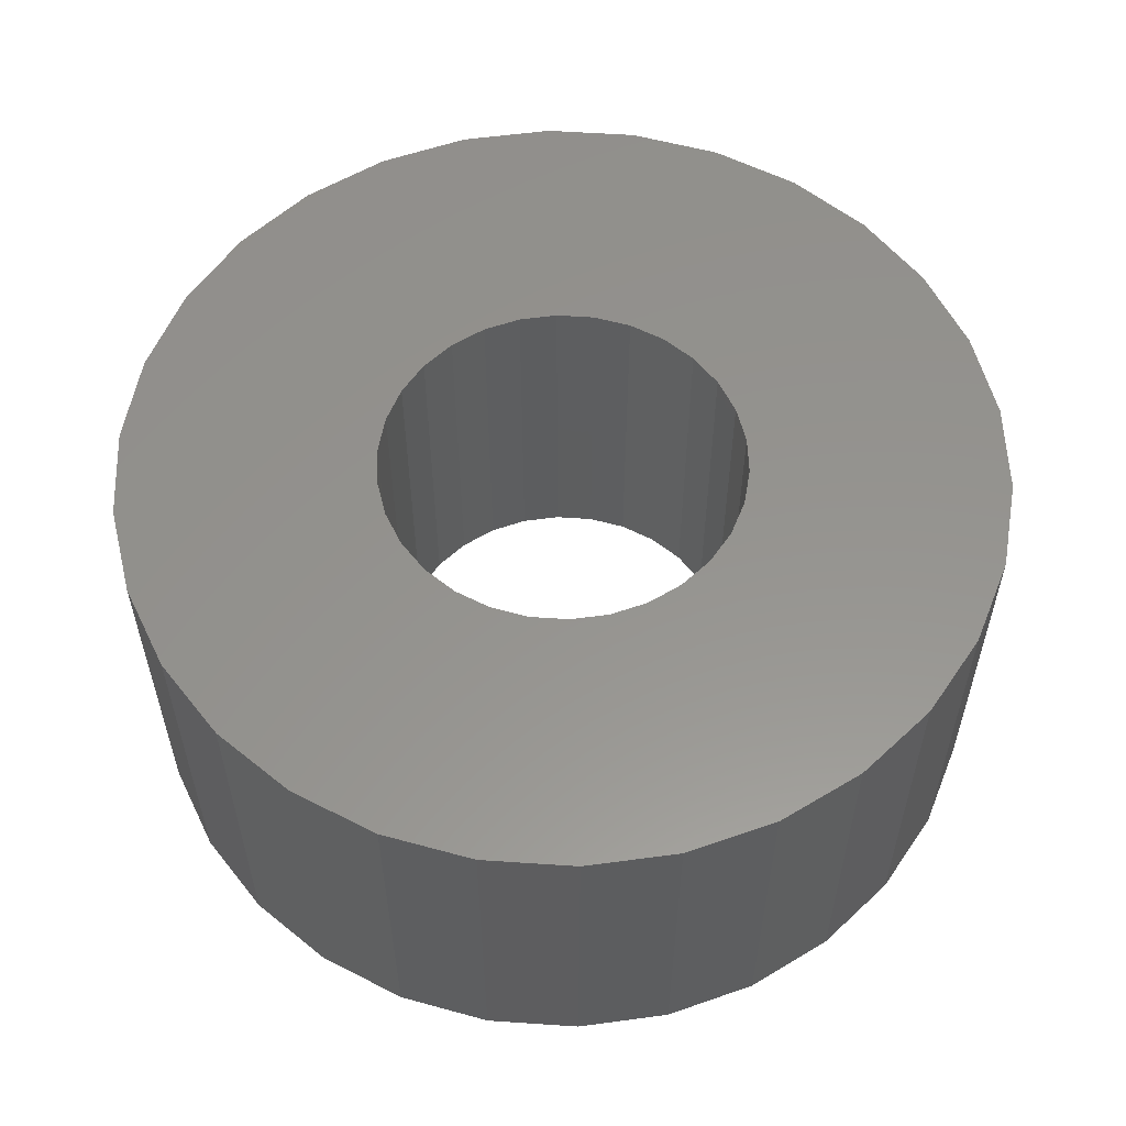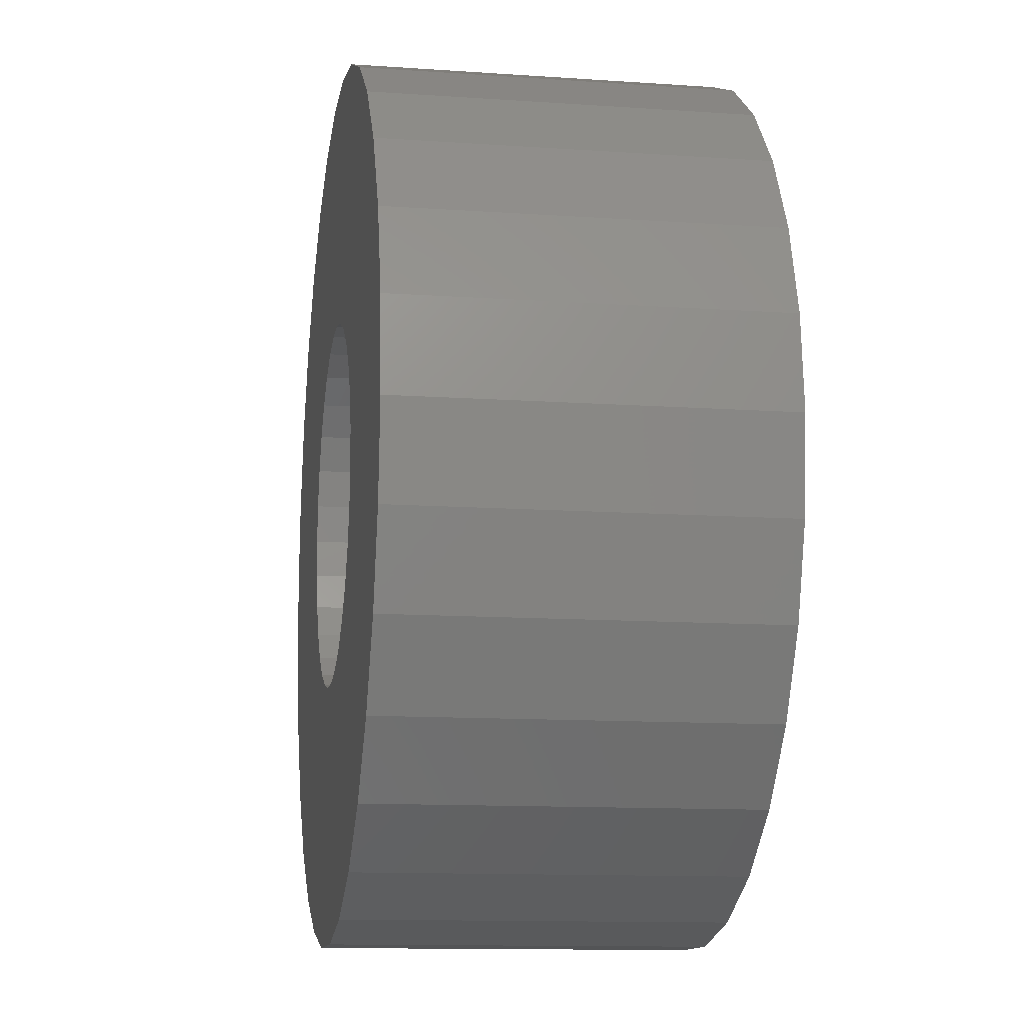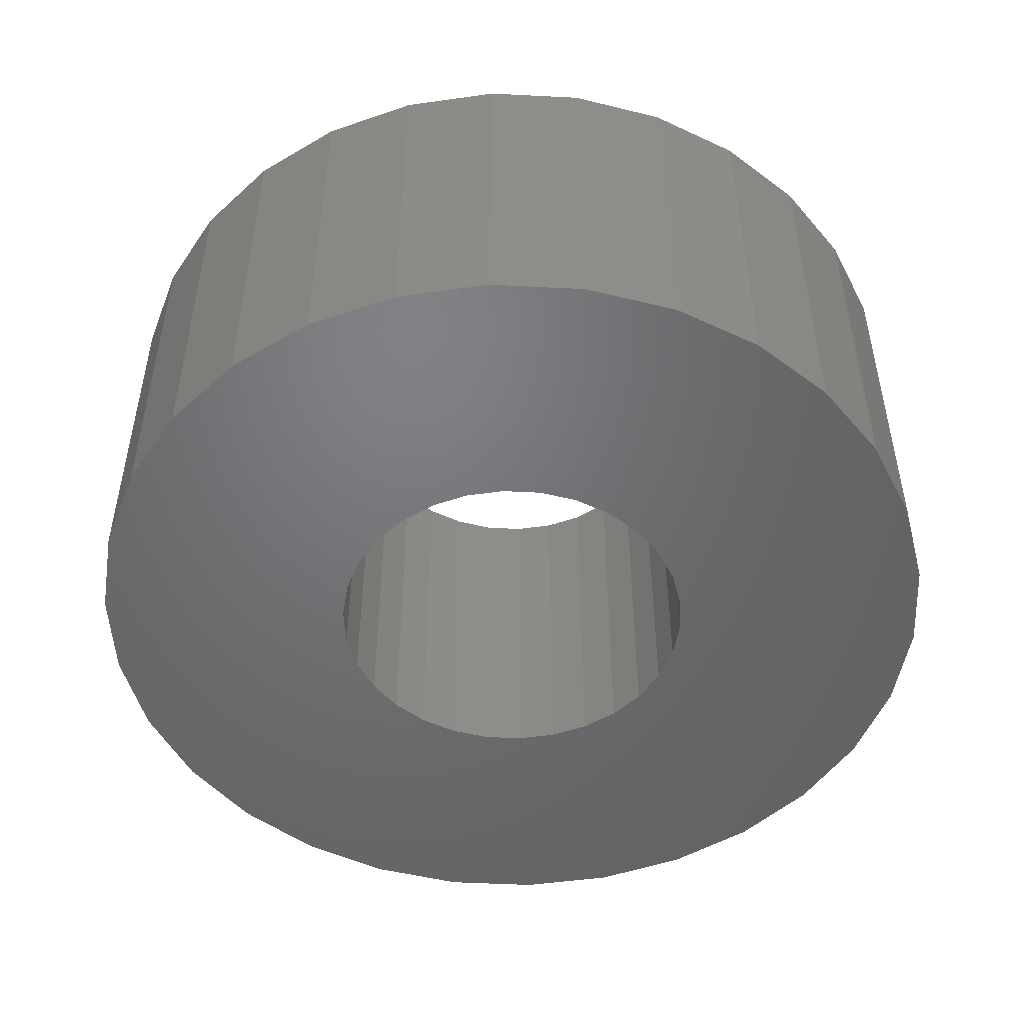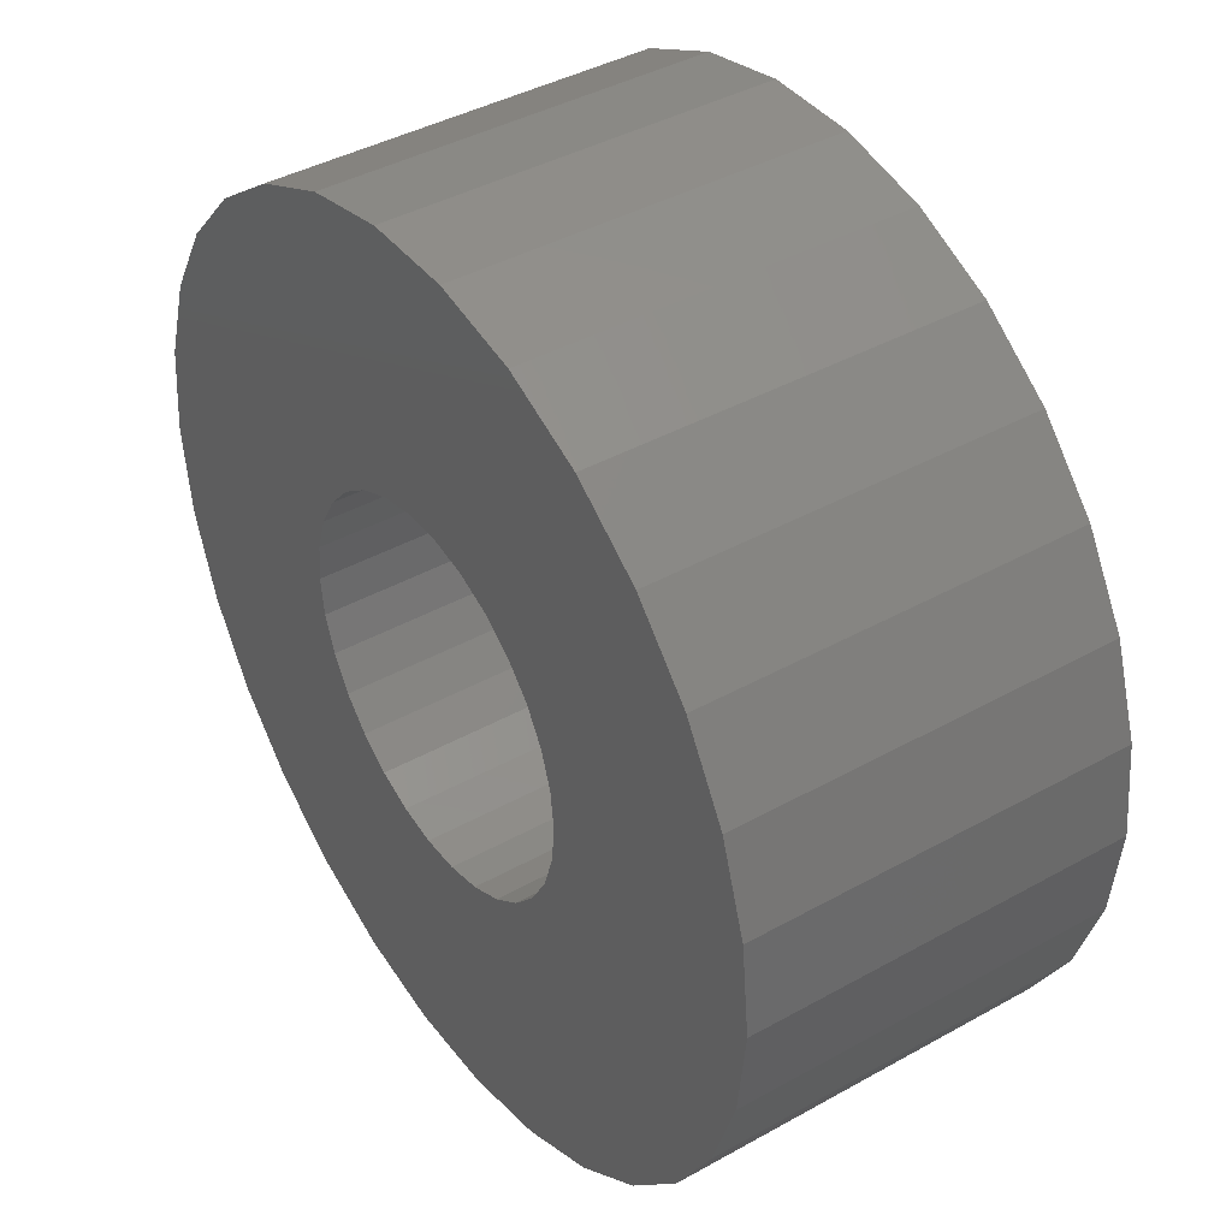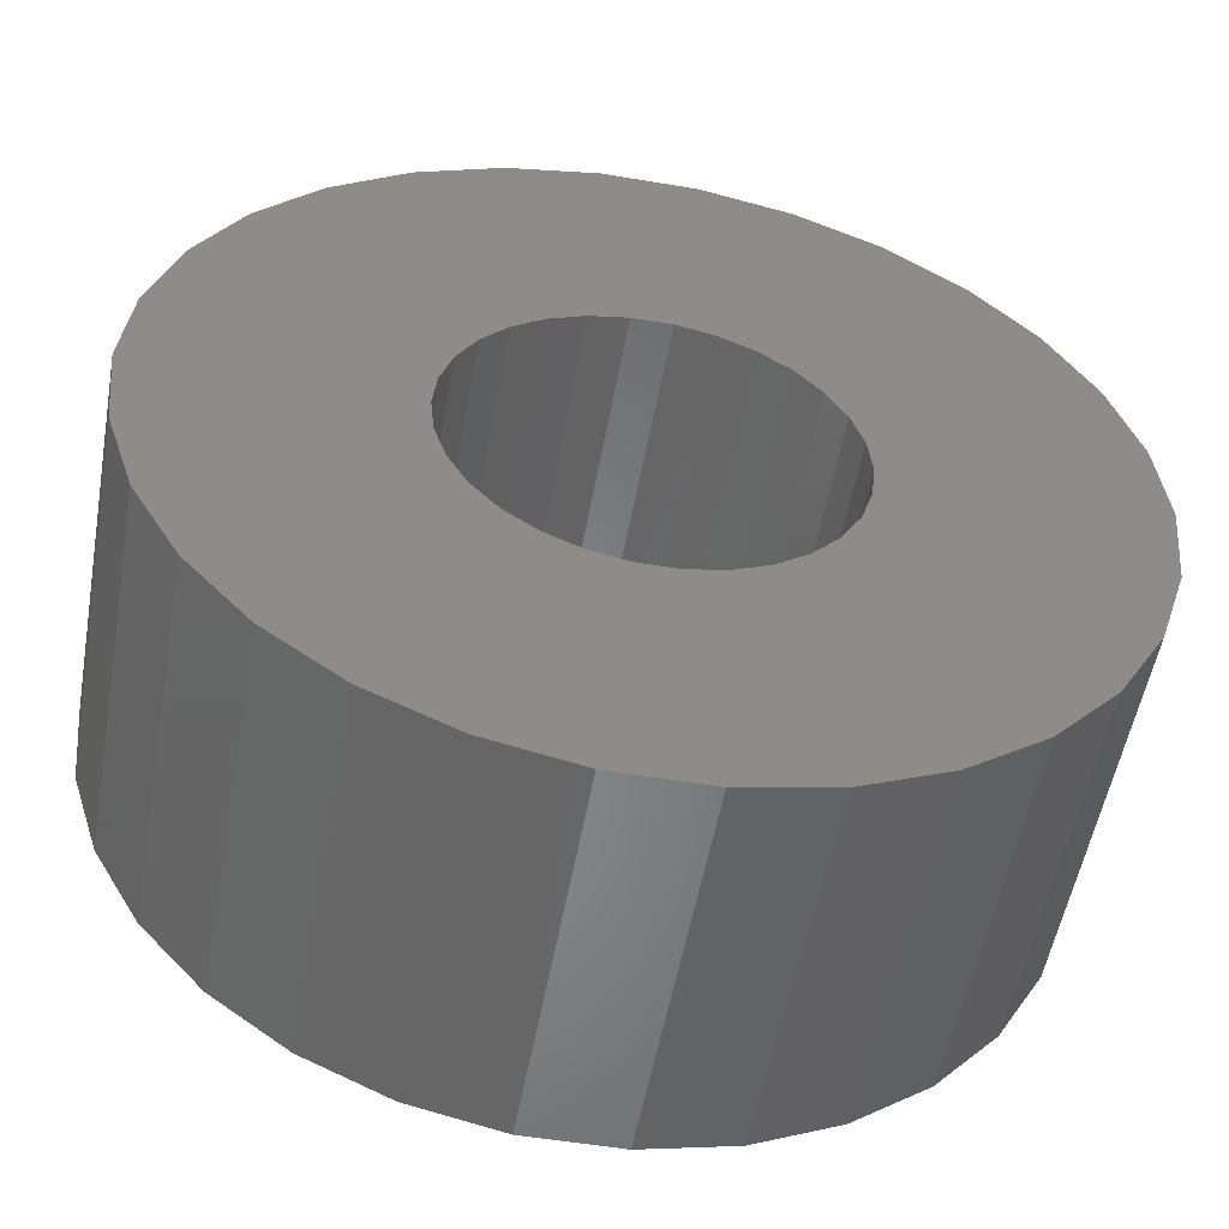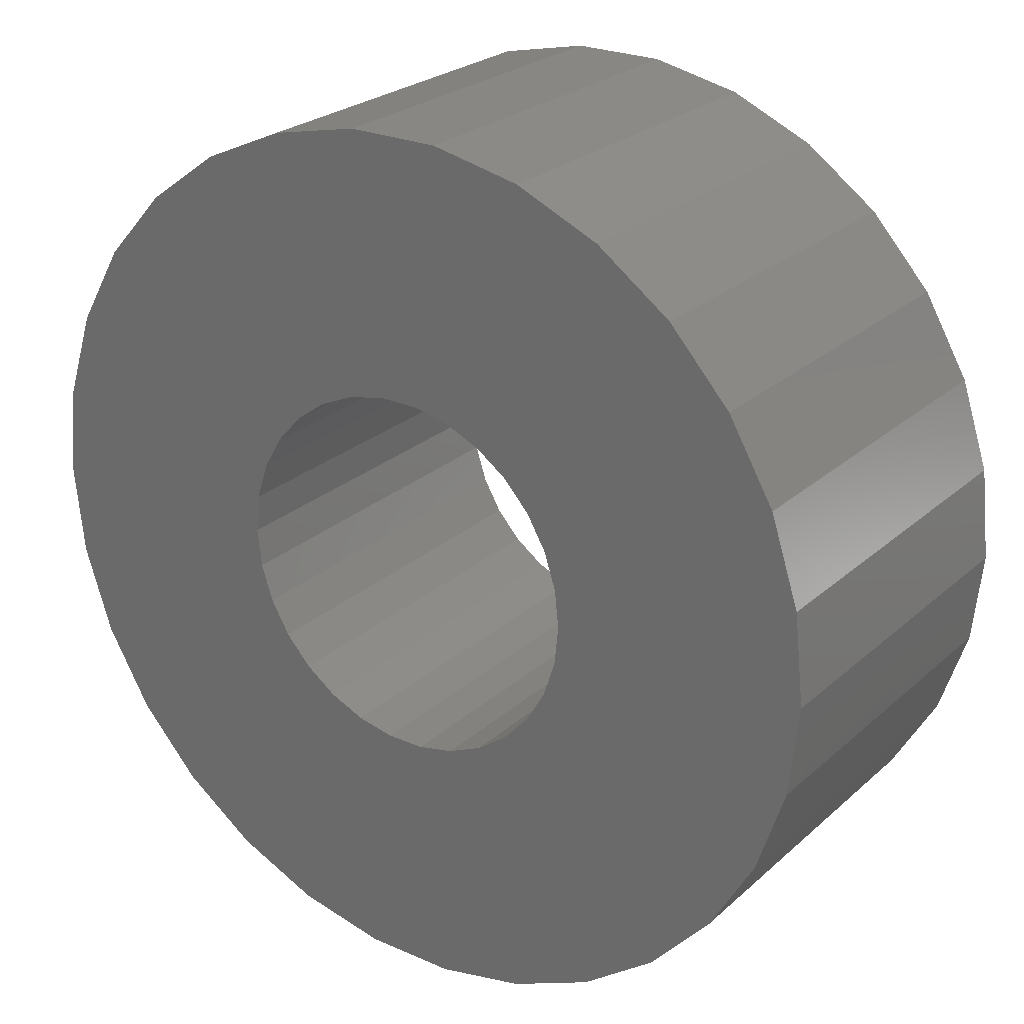
<metadata>
{"format":"stl","ext":"stl","renderer":"f3d","projection":"perspective","resolution":1024,"background":"white","views":[{"elev":56.8,"azim":76.0,"up":"+Z"},{"elev":-12.2,"azim":-99.3,"up":"+Y"},{"elev":-49.8,"azim":20.8,"up":"+Z"},{"elev":41.2,"azim":55.8,"up":"+Y"},{"elev":-53.7,"azim":-10.2,"up":"+Y"},{"elev":25.0,"azim":-144.5,"up":"+Y"}]}
</metadata>
<code>
# stl→obj: 120 verts, 240 faces
v 6 0 5
v 5.869 1.247 0
v 5.869 1.247 5
v 6 0 0
v -6 0 0
v -5.869 1.247 5
v -5.869 1.247 0
v -6 0 5
v 0.6272 5.967 0
v -0.6272 5.967 5
v 0.6272 5.967 5
v -0.6272 5.967 0
v -0.6272 -5.967 0
v 0.6272 -5.967 5
v -0.6272 -5.967 5
v 0.6272 -5.967 0
v 4.015 4.459 0
v 3 5.196 5
v 4.015 4.459 5
v 3 5.196 0
v 1.854 5.706 5
v 1.854 5.706 0
v -4.854 3.527 0
v -4.015 4.459 5
v -4.015 4.459 0
v -4.854 3.527 5
v -5.481 2.44 0
v -5.481 2.44 5
v -1.854 5.706 0
v -3 5.196 5
v -1.854 5.706 5
v -3 5.196 0
v 5.481 -2.44 5
v 5.869 -1.247 0
v 5.869 -1.247 5
v 5.481 -2.44 0
v 5.481 2.44 5
v 4.854 3.527 0
v 4.854 3.527 5
v 5.481 2.44 0
v 2.5 0 5
v 2.445 0.5198 5
v 2.284 1.017 5
v 2.445 -0.5198 5
v 2.023 1.469 5
v 1.673 1.858 5
v 2.284 -1.017 5
v 4.854 -3.527 5
v 1.25 2.165 5
v 0.7725 2.378 5
v 0.2613 2.486 5
v -0.2613 2.486 5
v -0.7725 2.378 5
v -1.25 2.165 5
v -1.673 1.858 5
v -2.023 1.469 5
v -2.284 1.017 5
v 2.023 -1.469 5
v 4.015 -4.459 5
v 1.673 -1.858 5
v 3 -5.196 5
v 1.25 -2.165 5
v 1.854 -5.706 5
v 0.7725 -2.378 5
v 0.2613 -2.486 5
v -0.2613 -2.486 5
v -0.7725 -2.378 5
v -1.854 -5.706 5
v -1.25 -2.165 5
v -3 -5.196 5
v -1.673 -1.858 5
v -4.015 -4.459 5
v -2.023 -1.469 5
v -4.854 -3.527 5
v -2.284 -1.017 5
v -5.481 -2.44 5
v -2.445 -0.5198 5
v -5.869 -1.247 5
v -2.5 0 5
v -2.445 0.5198 5
v 2.5 0 0
v 2.445 -0.5198 0
v 2.284 -1.017 0
v 4.854 -3.527 0
v 2.445 0.5198 0
v 2.023 -1.469 0
v 4.015 -4.459 0
v 1.673 -1.858 0
v 3 -5.196 0
v 2.284 1.017 0
v 1.25 -2.165 0
v 1.854 -5.706 0
v 0.7725 -2.378 0
v 0.2613 -2.486 0
v -0.2613 -2.486 0
v -0.7725 -2.378 0
v -1.854 -5.706 0
v -1.25 -2.165 0
v -3 -5.196 0
v -1.673 -1.858 0
v -4.015 -4.459 0
v -2.023 -1.469 0
v -4.854 -3.527 0
v -2.284 -1.017 0
v -5.481 -2.44 0
v -2.445 -0.5198 0
v -2.5 0 0
v -5.869 -1.247 0
v 2.023 1.469 0
v 1.673 1.858 0
v 1.25 2.165 0
v 0.7725 2.378 0
v 0.2613 2.486 0
v -0.2613 2.486 0
v -0.7725 2.378 0
v -1.25 2.165 0
v -1.673 1.858 0
v -2.023 1.469 0
v -2.284 1.017 0
v -2.445 0.5198 0
f 1 2 3
f 2 1 4
f 5 6 7
f 6 5 8
f 9 10 11
f 10 9 12
f 13 14 15
f 14 13 16
f 17 18 19
f 18 17 20
f 20 21 18
f 21 20 22
f 23 24 25
f 24 23 26
f 27 26 23
f 26 27 28
f 29 30 31
f 30 29 32
f 33 34 35
f 34 33 36
f 37 38 39
f 38 37 40
f 3 40 37
f 40 3 2
f 39 17 19
f 17 39 38
f 22 11 21
f 11 22 9
f 7 28 27
f 28 7 6
f 41 1 3
f 42 3 37
f 1 41 35
f 43 37 39
f 44 35 41
f 45 39 19
f 35 44 33
f 46 19 18
f 47 33 44
f 33 47 48
f 3 42 41
f 37 43 42
f 39 45 43
f 49 18 21
f 19 46 45
f 18 49 46
f 21 50 49
f 11 50 21
f 11 51 50
f 11 52 51
f 10 52 11
f 10 53 52
f 31 53 10
f 53 31 54
f 30 54 31
f 54 30 55
f 24 55 30
f 55 24 56
f 56 26 57
f 26 56 24
f 58 48 47
f 48 58 59
f 60 59 58
f 59 60 61
f 62 61 60
f 61 62 63
f 64 63 62
f 64 14 63
f 65 14 64
f 66 14 65
f 66 15 14
f 67 15 66
f 68 67 69
f 70 69 71
f 67 68 15
f 72 71 73
f 74 73 75
f 76 75 77
f 69 70 68
f 78 77 79
f 28 57 26
f 57 28 80
f 71 72 70
f 6 80 28
f 73 74 72
f 80 6 79
f 75 76 74
f 8 79 6
f 77 78 76
f 79 8 78
f 32 24 30
f 24 32 25
f 12 31 10
f 31 12 29
f 35 4 1
f 4 35 34
f 81 4 34
f 82 34 36
f 4 81 2
f 83 36 84
f 85 2 81
f 86 84 87
f 2 85 40
f 88 87 89
f 90 40 85
f 40 90 38
f 34 82 81
f 36 83 82
f 84 86 83
f 91 89 92
f 87 88 86
f 89 91 88
f 92 93 91
f 16 93 92
f 16 94 93
f 16 95 94
f 13 95 16
f 13 96 95
f 97 96 13
f 96 97 98
f 99 98 97
f 98 99 100
f 101 100 99
f 100 101 102
f 103 102 101
f 102 103 104
f 105 104 103
f 104 105 106
f 107 25 32
f 108 106 105
f 107 23 25
f 106 108 107
f 107 27 23
f 5 107 108
f 107 7 27
f 107 5 7
f 109 38 90
f 38 109 17
f 110 17 109
f 17 110 20
f 111 20 110
f 20 111 22
f 112 22 111
f 112 9 22
f 113 9 112
f 114 9 113
f 114 12 9
f 115 12 114
f 29 115 116
f 32 116 117
f 115 29 12
f 32 117 118
f 32 118 119
f 32 119 120
f 116 32 29
f 32 120 107
f 16 63 14
f 63 16 92
f 48 36 33
f 36 48 84
f 103 76 105
f 76 103 74
f 89 59 61
f 59 89 87
f 92 61 63
f 61 92 89
f 97 15 68
f 15 97 13
f 101 74 103
f 74 101 72
f 105 78 108
f 78 105 76
f 108 8 5
f 8 108 78
f 59 84 48
f 84 59 87
f 99 68 70
f 68 99 97
f 101 70 72
f 70 101 99
f 81 42 85
f 42 81 41
f 79 120 80
f 120 79 107
f 114 51 52
f 51 114 113
f 94 66 65
f 66 94 95
f 111 46 49
f 46 111 110
f 117 54 55
f 54 117 116
f 115 52 53
f 52 115 114
f 90 45 109
f 45 90 43
f 85 43 90
f 43 85 42
f 109 46 110
f 46 109 45
f 113 50 51
f 50 113 112
f 112 49 50
f 49 112 111
f 57 118 56
f 118 57 119
f 56 117 55
f 117 56 118
f 80 119 57
f 119 80 120
f 116 53 54
f 53 116 115
f 82 41 81
f 41 82 44
f 88 58 86
f 58 88 60
f 83 44 82
f 44 83 47
f 86 47 83
f 47 86 58
f 98 71 69
f 71 98 100
f 73 104 75
f 104 73 102
f 77 107 79
f 107 77 106
f 93 65 64
f 65 93 94
f 88 62 60
f 62 88 91
f 96 69 67
f 69 96 98
f 71 102 73
f 102 71 100
f 75 106 77
f 106 75 104
f 91 64 62
f 64 91 93
f 95 67 66
f 67 95 96

</code>
